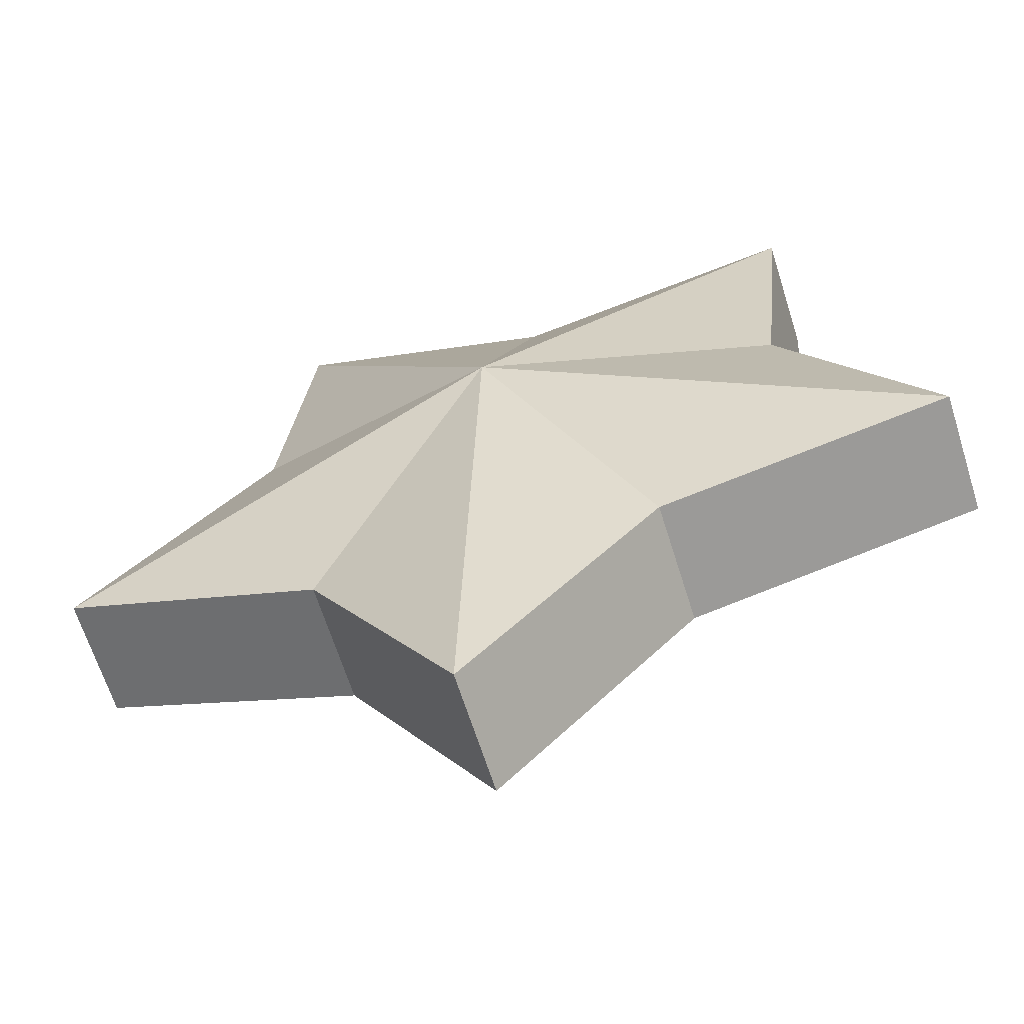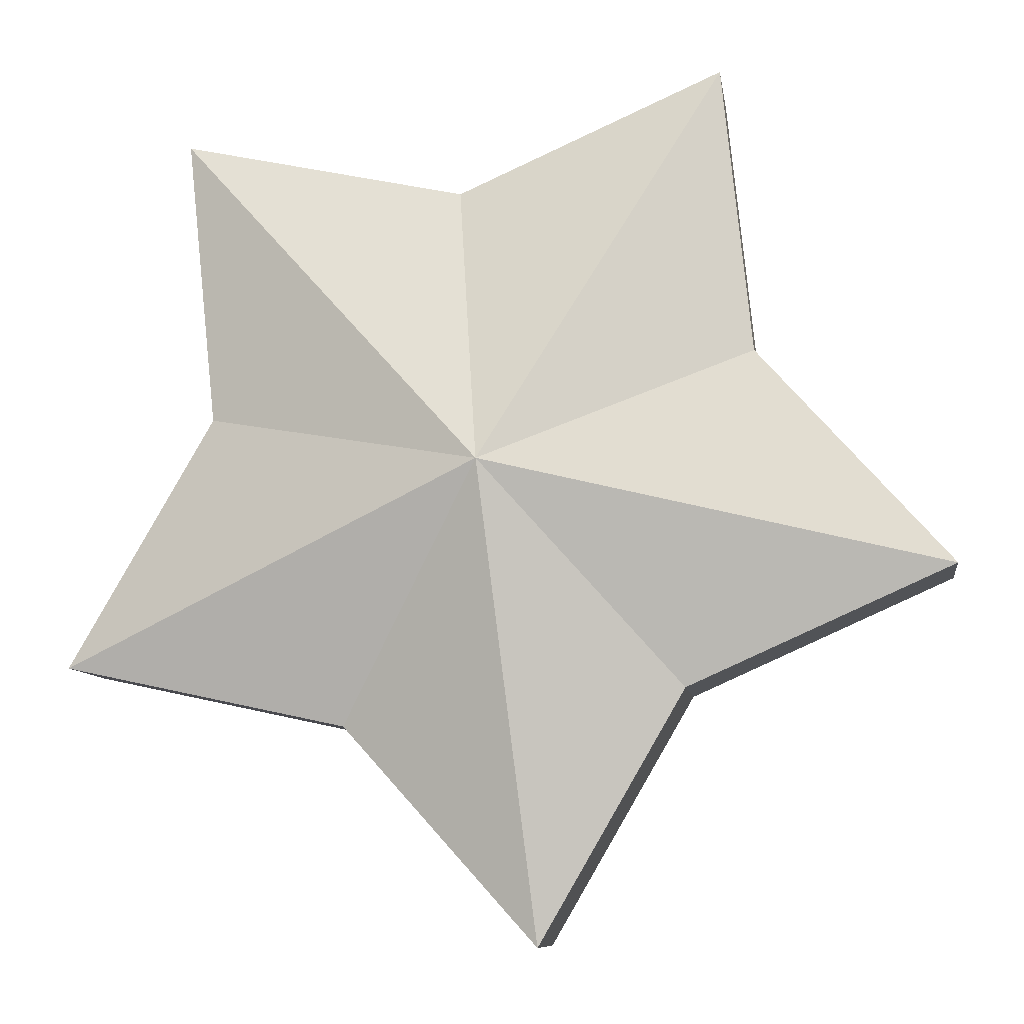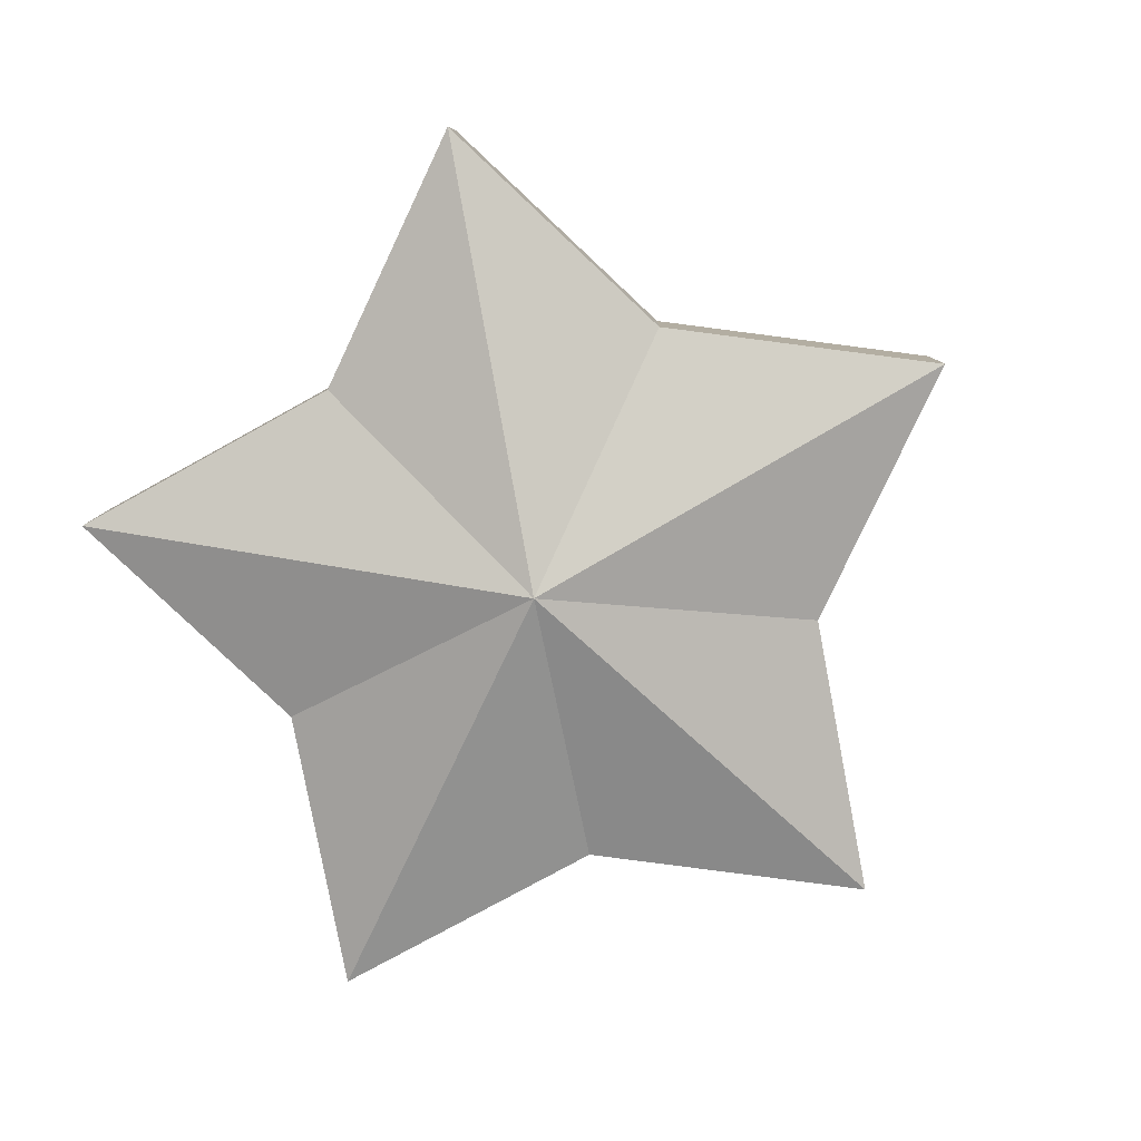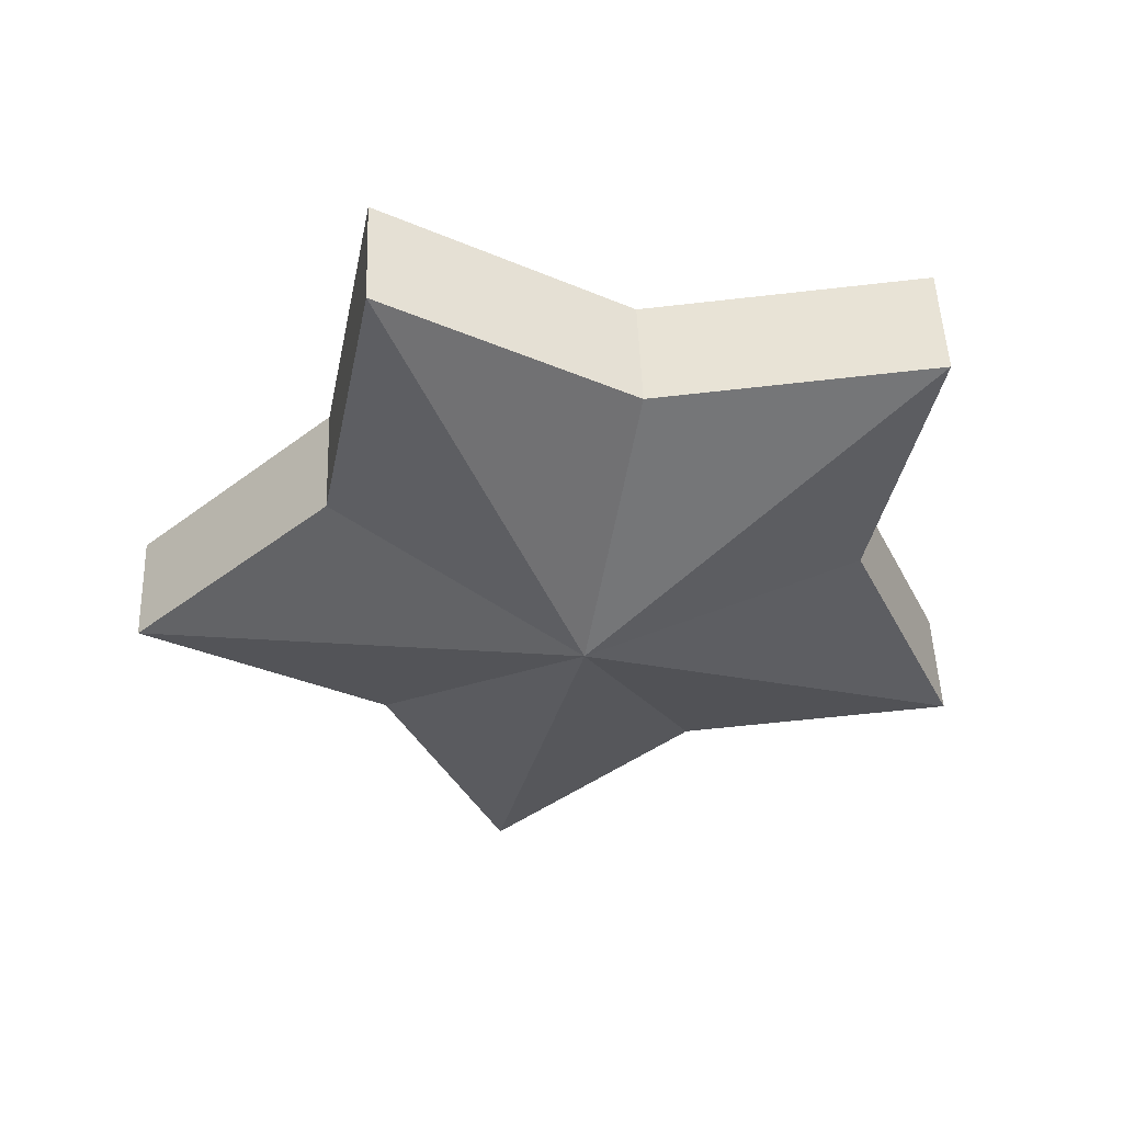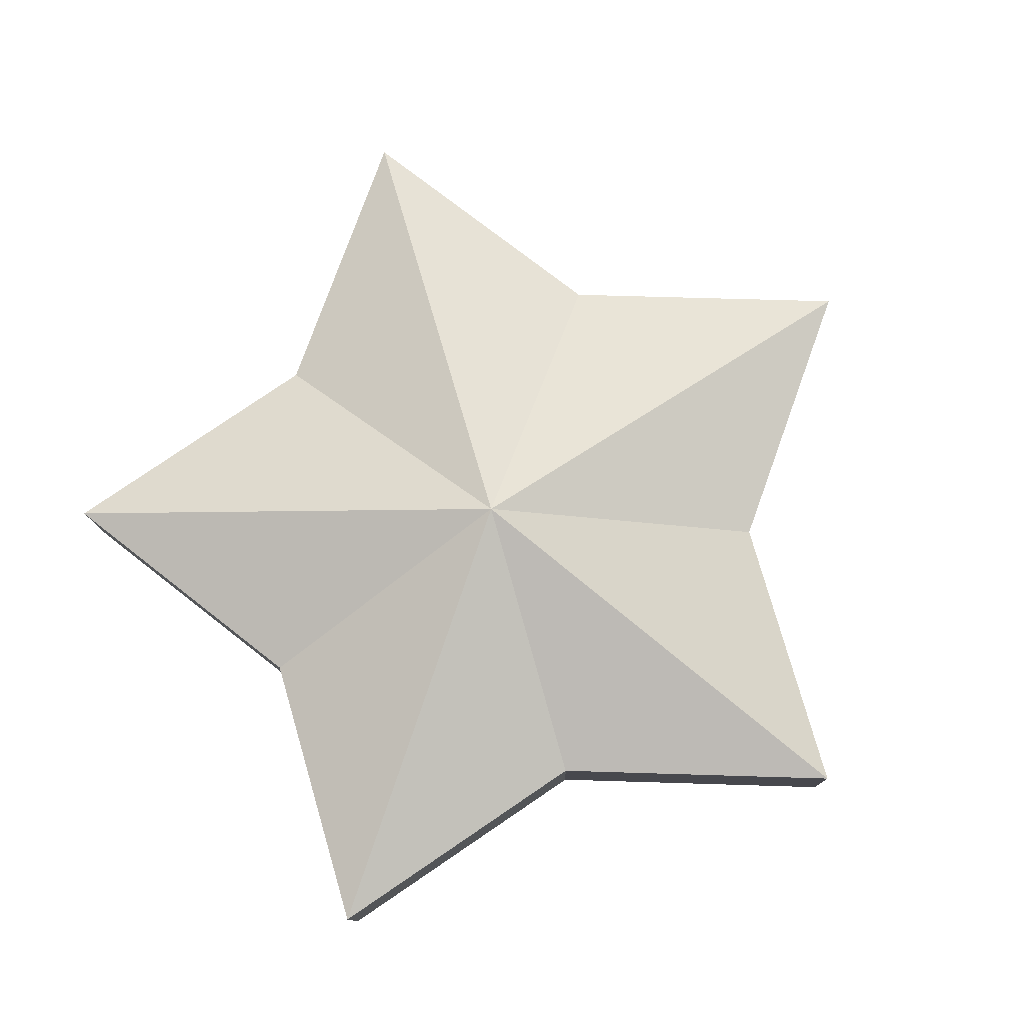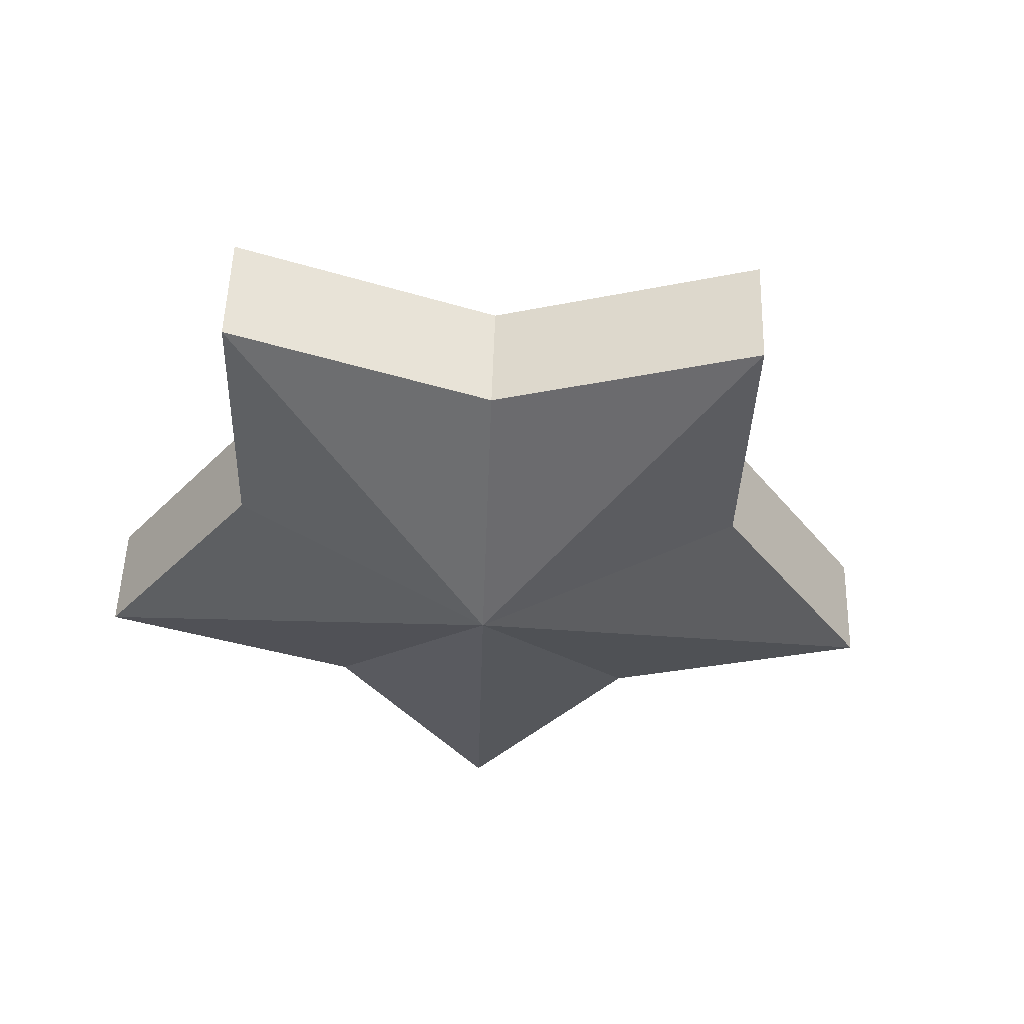
<metadata>
{"format":"obj","ext":"obj","renderer":"f3d","projection":"perspective","resolution":1024,"background":"white","views":[{"elev":-65.7,"azim":19.6,"up":"+Z"},{"elev":-8.6,"azim":-169.9,"up":"+Z"},{"elev":-79.2,"azim":124.7,"up":"+Y"},{"elev":-39.7,"azim":-5.5,"up":"+Y"},{"elev":79.9,"azim":61.8,"up":"+Y"},{"elev":-35.9,"azim":148.2,"up":"+Y"}]}
</metadata>
<code>
o Circle
v -0.009132 0.296 0.00107
v -0.5027 0.08546 0.8656
v -0.5673 0.08575 0.2512
v -0.9792 0.07223 -0.209
v -0.4153 0.09463 -0.4602
v -0.1053 0.1087 -0.9944
v 0.3078 0.1223 -0.5353
v 0.9114 0.1445 -0.4052
v 0.6027 0.1305 0.1298
v 0.6657 0.1301 0.7443
v 0.06185 0.1079 0.6158
v -0.5027 0.08546 0.8656
v -0.5673 0.08575 0.2512
v -0.9792 0.07223 -0.209
v -0.4153 0.09463 -0.4602
v -0.1053 0.1087 -0.9944
v 0.3078 0.1223 -0.5353
v 0.9114 0.1445 -0.4052
v 0.6027 0.1305 0.1298
v 0.6657 0.1301 0.7443
v 0.06185 0.1079 0.6158
v 0.0147 -0.3352 -0.001723
v -0.5027 0.08546 0.8656
v -0.5673 0.08575 0.2512
v -0.9792 0.07223 -0.209
v -0.4153 0.09463 -0.4602
v -0.1053 0.1087 -0.9944
v 0.3078 0.1223 -0.5353
v 0.9114 0.1445 -0.4052
v 0.6027 0.1305 0.1298
v 0.6657 0.1301 0.7443
v 0.06185 0.1079 0.6158
v -0.5027 0.08546 0.8656
v -0.5673 0.08575 0.2512
v -0.9792 0.07223 -0.209
v -0.4153 0.09463 -0.4602
v -0.1053 0.1087 -0.9944
v 0.3078 0.1223 -0.5353
v 0.9114 0.1445 -0.4052
v 0.6027 0.1305 0.1298
v 0.6657 0.1301 0.7443
v 0.06185 0.1079 0.6158
v -0.4931 -0.1702 0.8644
v -0.5577 -0.1699 0.25
v -0.9696 -0.1834 -0.2102
v -0.4056 -0.161 -0.4614
v -0.09562 -0.1469 -0.9955
v 0.3175 -0.1334 -0.5364
v 0.921 -0.1112 -0.4064
v 0.6124 -0.1252 0.1286
v 0.6754 -0.1255 0.7432
v 0.0715 -0.1478 0.6147
f 1 3 2
f 1 4 3
f 1 5 4
f 1 6 5
f 1 7 6
f 1 8 7
f 1 9 8
f 1 10 9
f 1 11 10
f 1 2 11
f 15 16 27 26
f 20 21 32 31
f 12 13 24 23
f 13 14 25 24
f 18 19 30 29
f 16 17 28 27
f 21 12 23 32
f 14 15 26 25
f 19 20 31 30
f 17 18 29 28
f 10 11 21 20
f 2 3 13 12
f 5 6 16 15
f 7 8 18 17
f 9 10 20 19
f 4 5 15 14
f 11 2 12 21
f 6 7 17 16
f 8 9 19 18
f 3 4 14 13
f 28 29 39 38
f 26 27 37 36
f 31 32 42 41
f 23 24 34 33
f 24 25 35 34
f 29 30 40 39
f 27 28 38 37
f 32 23 33 42
f 25 26 36 35
f 30 31 41 40
f 38 39 49 48
f 36 37 47 46
f 33 34 44 43
f 41 42 52 51
f 34 35 45 44
f 39 40 50 49
f 37 38 48 47
f 42 33 43 52
f 35 36 46 45
f 40 41 51 50
f 22 43 44
f 22 44 45
f 22 45 46
f 22 46 47
f 22 47 48
f 22 48 49
f 22 49 50
f 22 50 51
f 22 51 52
f 22 52 43

</code>
